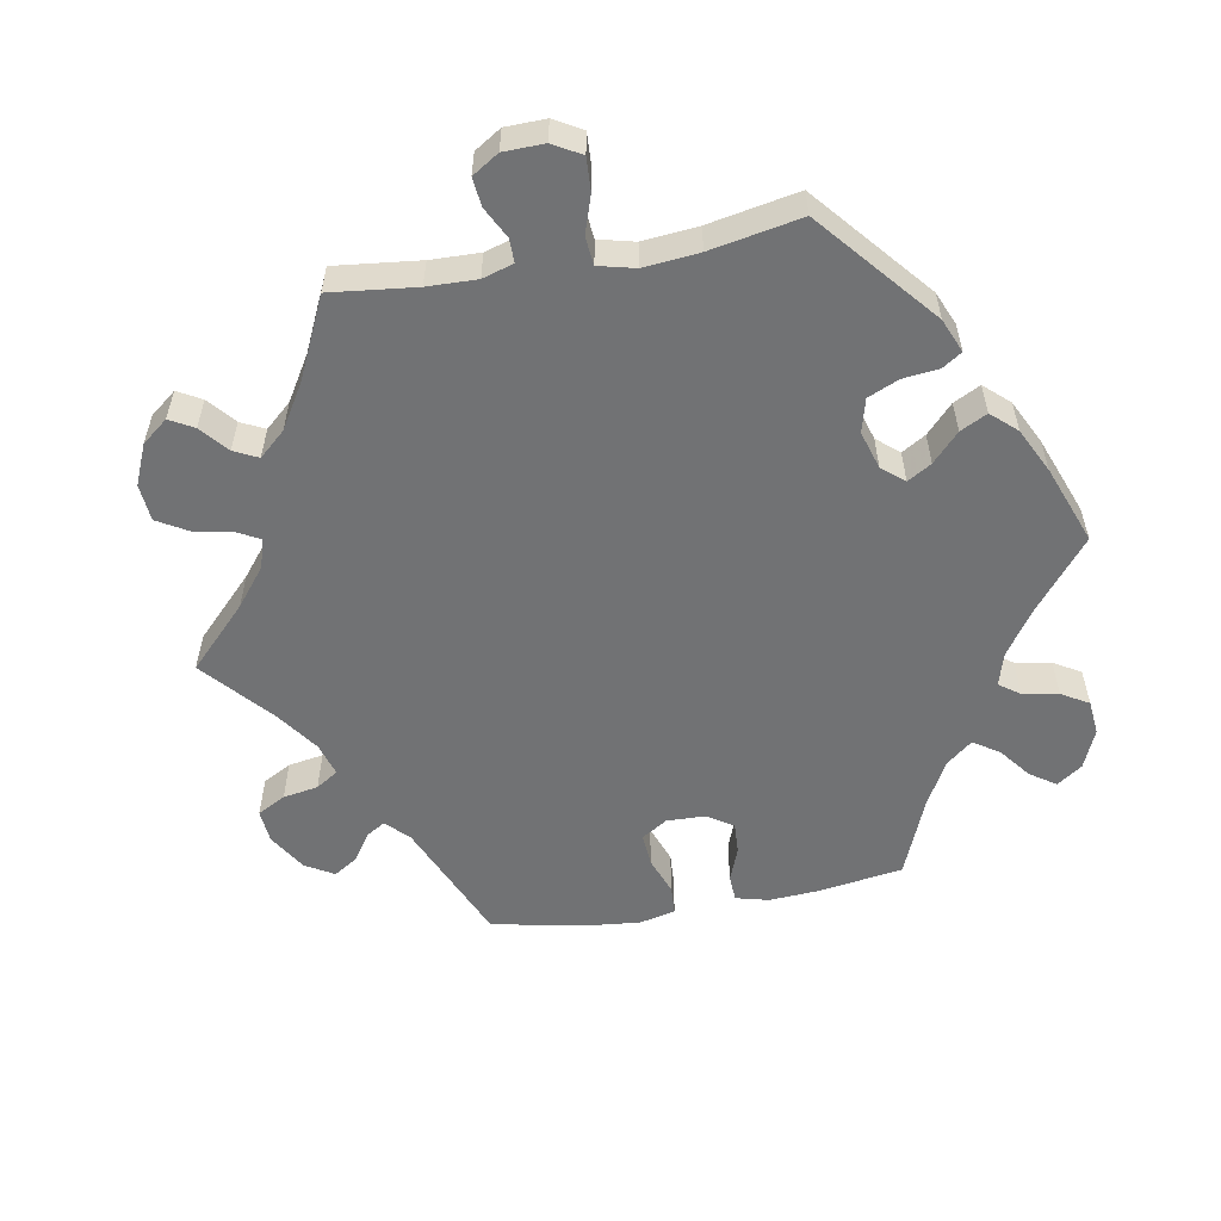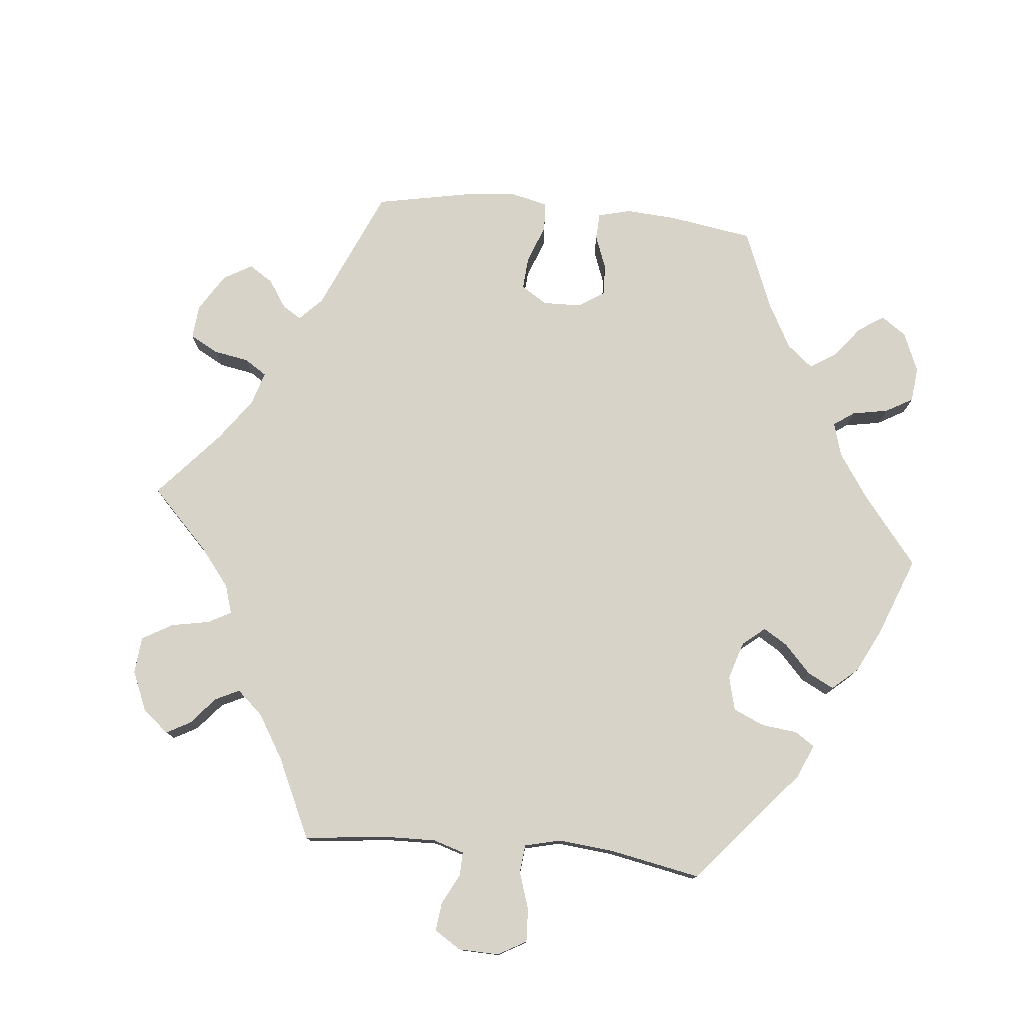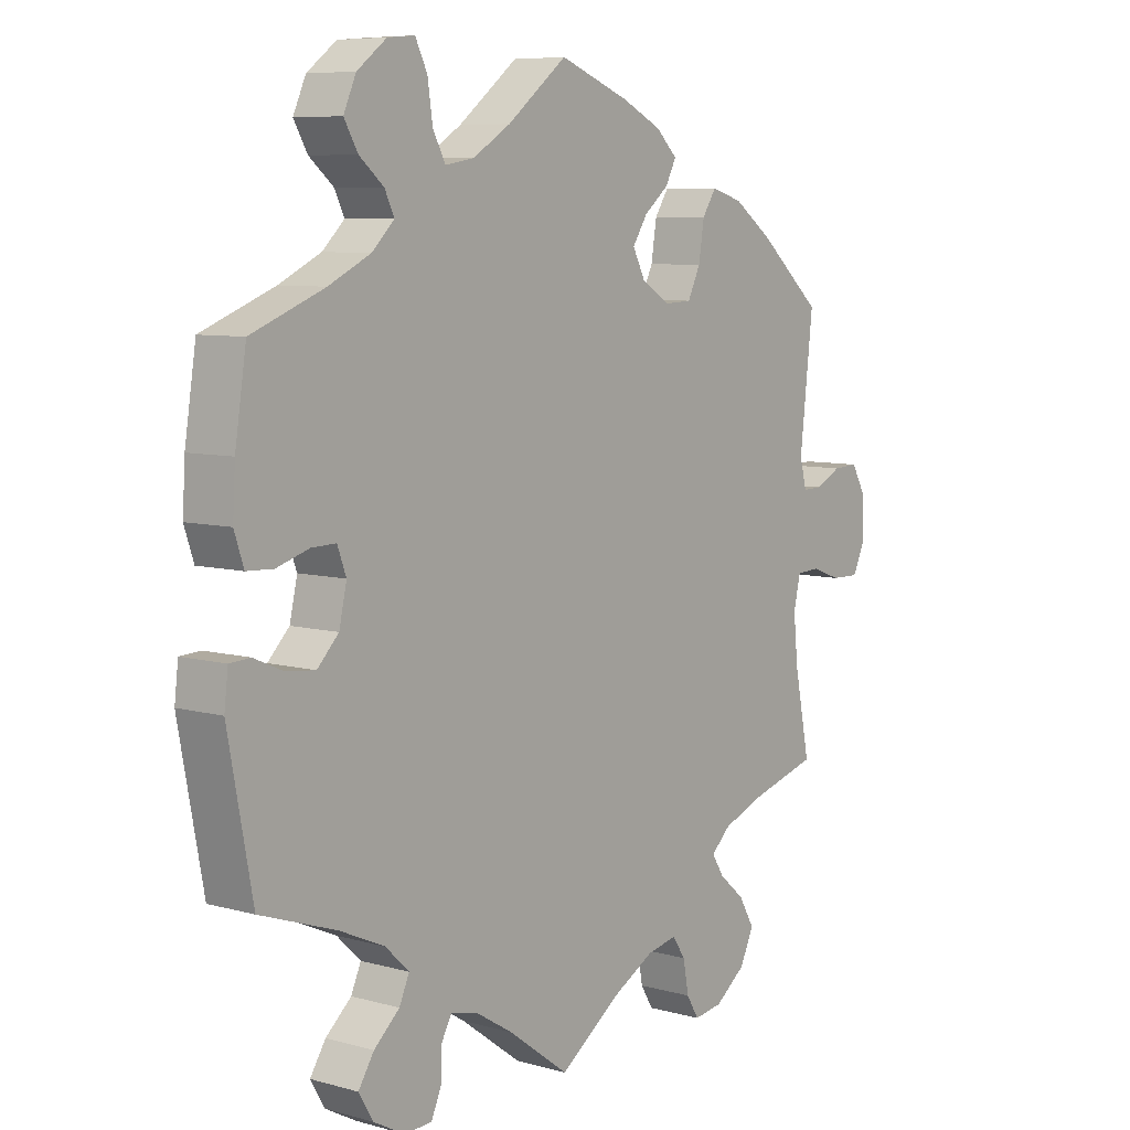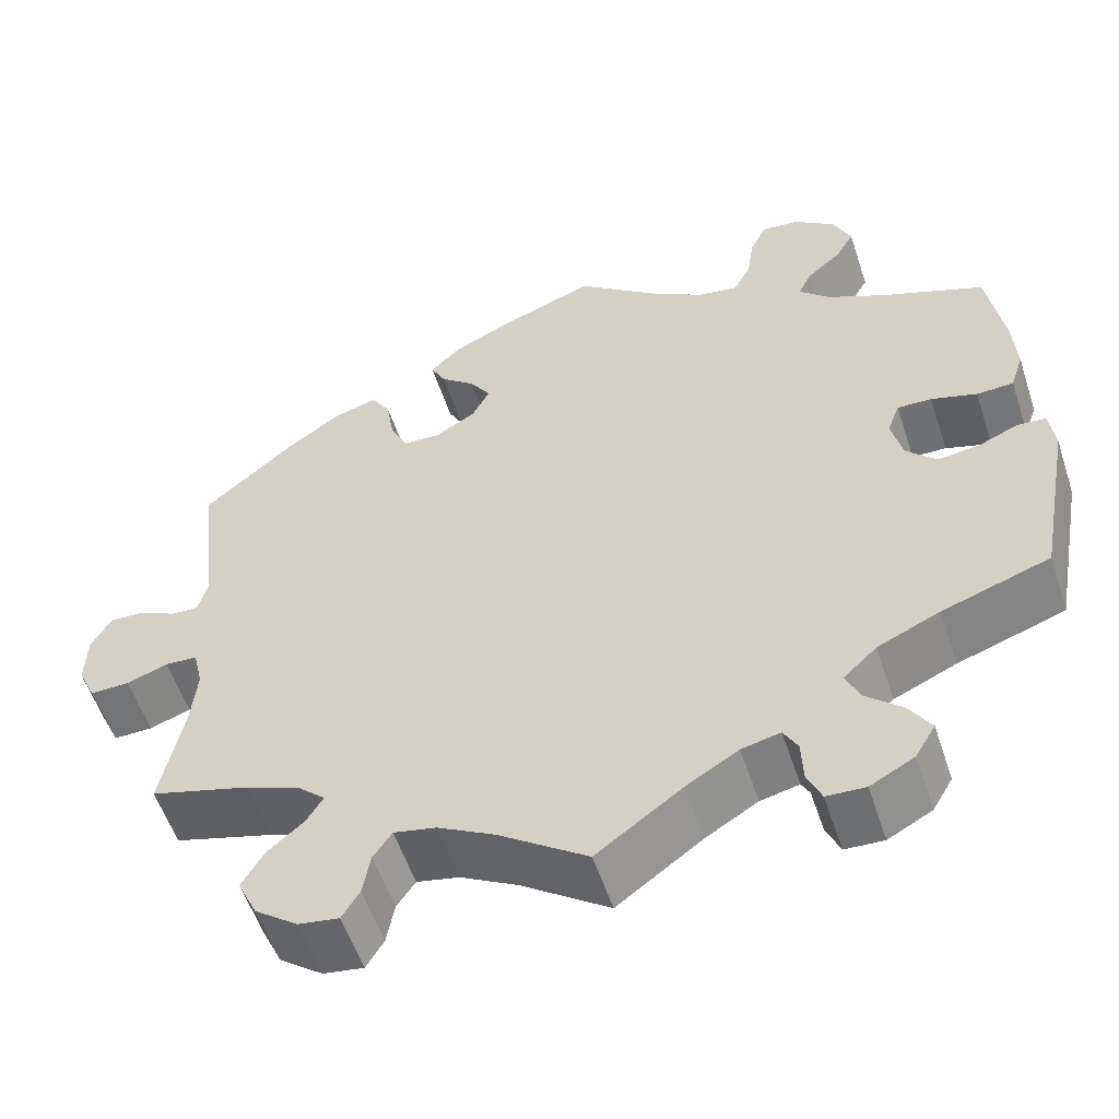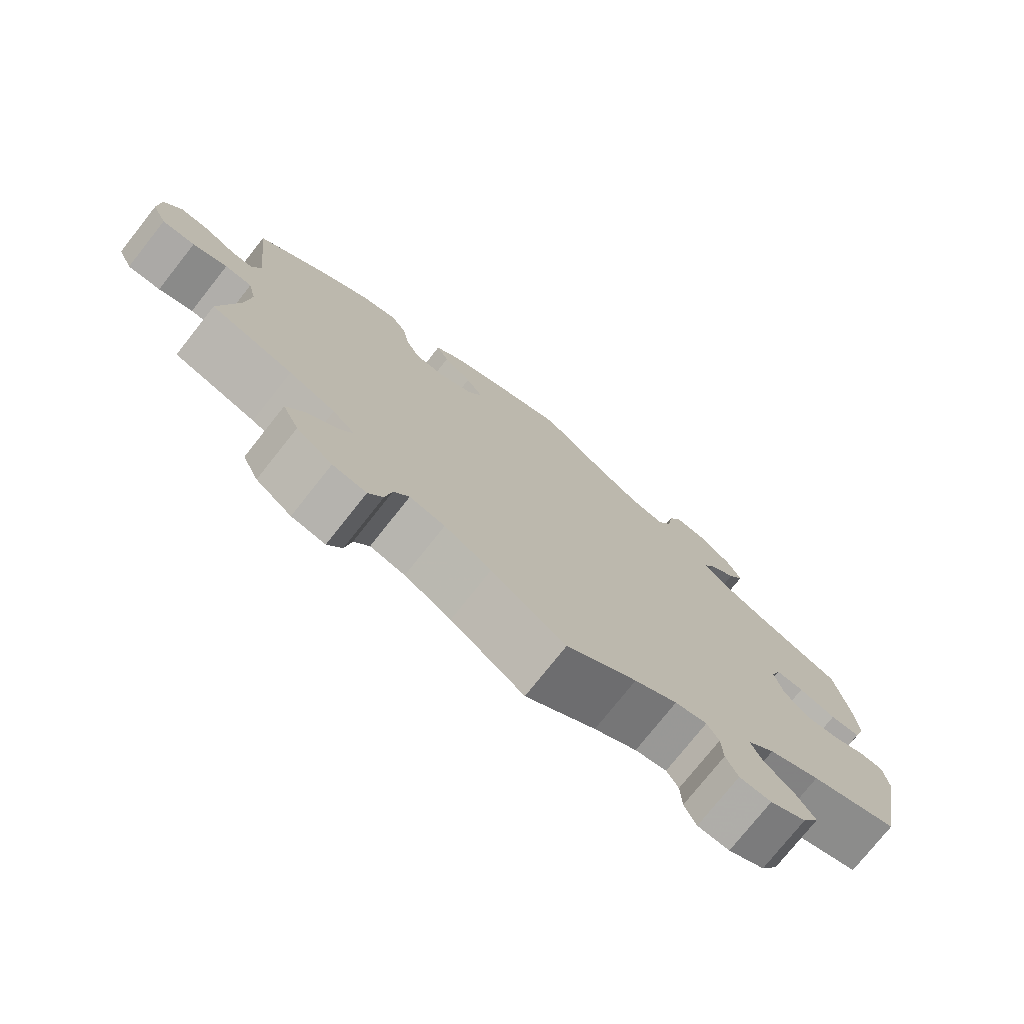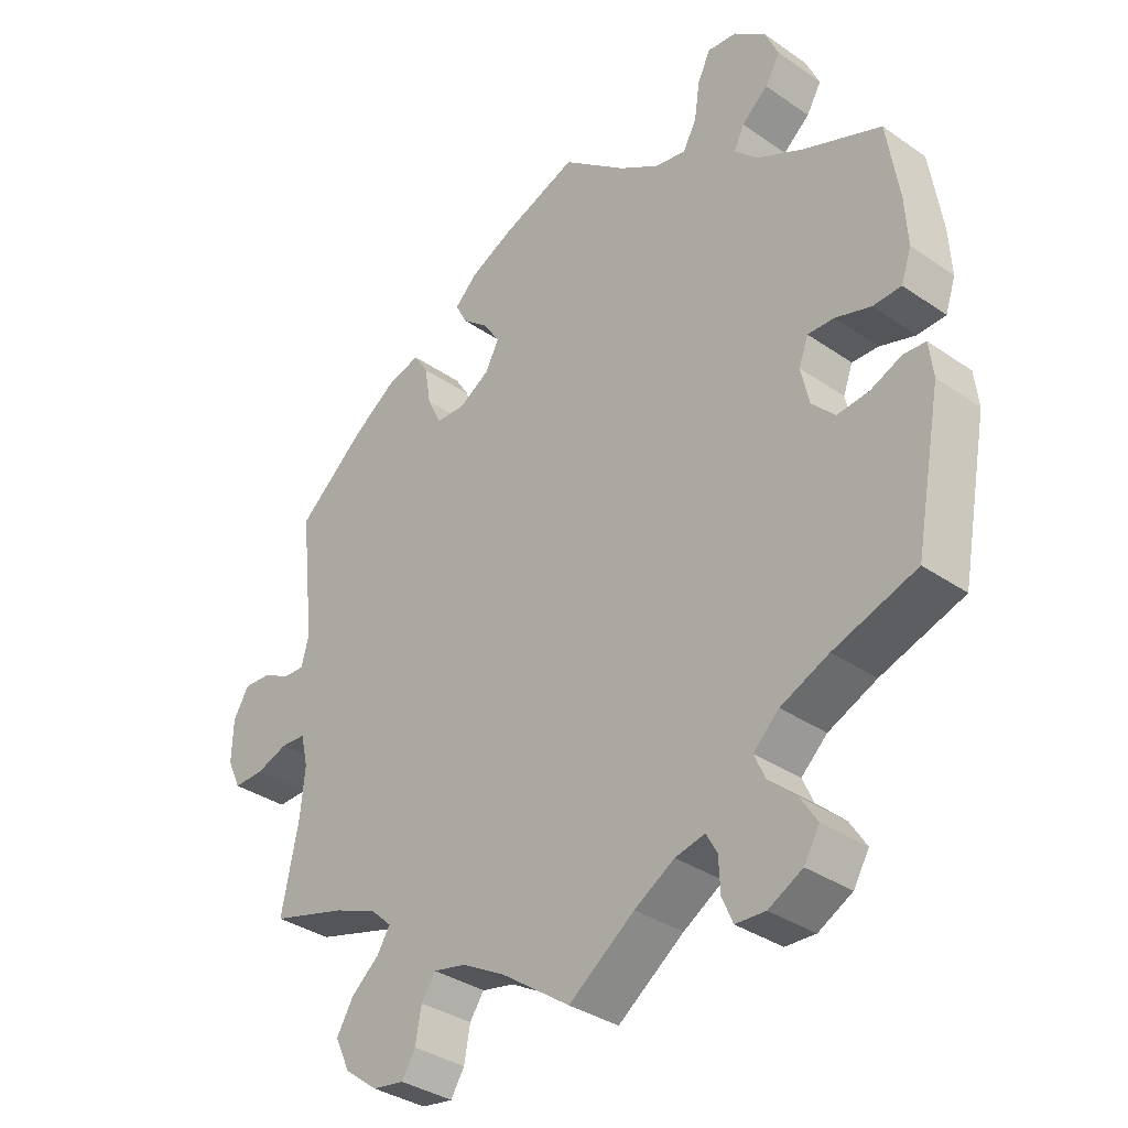
<metadata>
{"format":"obj","ext":"obj","renderer":"f3d","projection":"perspective","resolution":1024,"background":"white","views":[{"elev":-55.5,"azim":-140.1,"up":"+Y"},{"elev":77.1,"azim":-144.4,"up":"+Y"},{"elev":7.4,"azim":-51.7,"up":"+Z"},{"elev":-55.7,"azim":-161.8,"up":"+Z"},{"elev":-76.2,"azim":141.6,"up":"+Z"},{"elev":-34.7,"azim":-132.8,"up":"+Z"}]}
</metadata>
<code>
v 0.48 0.07 0.102
v 0.491 0.07 0.059
v 0.522 0.07 0.06
v 0.564 0.07 0.081
v 0.604 0.07 0.083
v 0.627 0.07 0.043
v 0.629 0.07 -0.019
v 0.609 0.07 -0.062
v 0.564 0.07 -0.061
v 0.517 0.07 -0.044
v 0.48 0.07 -0.046
v 0.469 0.07 -0.093
v 0.476 0.07 -0.165
v 0.501 0.07 -0.289
v 0.389 0.07 -0.321
v 0.326 0.07 -0.346
v 0.295 0.07 -0.375
v 0.314 0.07 -0.406
v 0.355 0.07 -0.441
v 0.38 0.07 -0.484
v 0.358 0.07 -0.531
v 0.309 0.07 -0.568
v 0.263 0.07 -0.575
v 0.243 0.07 -0.542
v 0.234 0.07 -0.493
v 0.213 0.07 -0.462
v 0.165 0.07 -0.472
v 0.101 0.07 -0.507
v 0 0.07 -0.578
v -0.097 0.07 -0.507
v -0.156 0.07 -0.471
v -0.2 0.07 -0.461
v -0.216 0.07 -0.49
v -0.218 0.07 -0.538
v -0.234 0.07 -0.575
v -0.278 0.07 -0.577
v -0.328 0.07 -0.55
v -0.351 0.07 -0.511
v -0.326 0.07 -0.472
v -0.285 0.07 -0.435
v -0.269 0.07 -0.399
v -0.307 0.07 -0.363
v -0.378 0.07 -0.331
v -0.5 0.07 -0.289
v -0.539 0.07 -0.081
v -0.533 0.07 -0.03
v -0.5 0.07 -0.028
v -0.454 0.07 -0.048
v -0.407 0.07 -0.053
v -0.373 0.07 -0.018
v -0.361 0.07 0.036
v -0.375 0.07 0.074
v -0.414 0.07 0.073
v -0.466 0.07 0.057
v -0.508 0.07 0.059
v -0.523 0.07 0.104
v -0.519 0.07 0.173
v -0.501 0.07 0.289
v -0.385 0.07 0.335
v -0.318 0.07 0.368
v -0.283 0.07 0.402
v -0.298 0.07 0.434
v -0.337 0.07 0.467
v -0.359 0.07 0.505
v -0.339 0.07 0.55
v -0.292 0.07 0.586
v -0.249 0.07 0.59
v -0.23 0.07 0.551
v -0.222 0.07 0.496
v -0.202 0.07 0.458
v -0.156 0.07 0.466
v -0.096 0.07 0.503
v -0.001 0.07 0.578
v 0.111 0.07 0.535
v 0.174 0.07 0.504
v 0.208 0.07 0.471
v 0.191 0.07 0.438
v 0.152 0.07 0.406
v 0.128 0.07 0.369
v 0.148 0.07 0.33
v 0.194 0.07 0.302
v 0.237 0.07 0.304
v 0.257 0.07 0.346
v 0.266 0.07 0.402
v 0.288 0.07 0.436
v 0.338 0.07 0.421
v 0.401 0.07 0.376
v 0.501 0.07 0.289
v 0.48 0 0.102
v 0.491 0 0.059
v 0.522 0 0.06
v 0.564 0 0.081
v 0.604 0 0.083
v 0.627 0 0.043
v 0.629 0 -0.019
v 0.609 0 -0.062
v 0.564 0 -0.061
v 0.517 0 -0.044
v 0.48 0 -0.046
v 0.469 0 -0.093
v 0.476 0 -0.165
v 0.501 0 -0.289
v 0.389 0 -0.321
v 0.326 0 -0.346
v 0.295 0 -0.375
v 0.314 0 -0.406
v 0.355 0 -0.441
v 0.38 0 -0.484
v 0.358 0 -0.531
v 0.309 0 -0.568
v 0.263 0 -0.575
v 0.243 0 -0.542
v 0.234 0 -0.493
v 0.213 0 -0.462
v 0.165 0 -0.472
v 0.101 0 -0.507
v 0 0 -0.578
v -0.097 0 -0.507
v -0.156 0 -0.471
v -0.2 0 -0.461
v -0.216 0 -0.49
v -0.218 0 -0.538
v -0.234 0 -0.575
v -0.278 0 -0.577
v -0.328 0 -0.55
v -0.351 0 -0.511
v -0.326 0 -0.472
v -0.285 0 -0.435
v -0.269 0 -0.399
v -0.307 0 -0.363
v -0.378 0 -0.331
v -0.5 0 -0.289
v -0.539 0 -0.081
v -0.533 0 -0.03
v -0.5 0 -0.028
v -0.454 0 -0.048
v -0.407 0 -0.053
v -0.373 0 -0.018
v -0.361 0 0.036
v -0.375 0 0.074
v -0.414 0 0.073
v -0.466 0 0.057
v -0.508 0 0.059
v -0.523 0 0.104
v -0.519 0 0.173
v -0.501 0 0.289
v -0.385 0 0.335
v -0.318 0 0.368
v -0.283 0 0.402
v -0.298 0 0.434
v -0.337 0 0.467
v -0.359 0 0.505
v -0.339 0 0.55
v -0.292 0 0.586
v -0.249 0 0.59
v -0.23 0 0.551
v -0.222 0 0.496
v -0.202 0 0.458
v -0.156 0 0.466
v -0.096 0 0.503
v -0.001 0 0.578
v 0.111 0 0.535
v 0.174 0 0.504
v 0.208 0 0.471
v 0.191 0 0.438
v 0.152 0 0.406
v 0.128 0 0.369
v 0.148 0 0.33
v 0.194 0 0.302
v 0.237 0 0.304
v 0.257 0 0.346
v 0.266 0 0.402
v 0.288 0 0.436
v 0.338 0 0.421
v 0.401 0 0.376
v 0.501 0 0.289
f 87 88 1
f 86 87 1 2
f 83 84 85 86
f 82 83 86 2
f 81 82 2
f 80 81 2
f 75 76 77 78
f 75 78 79
f 72 73 74 75
f 71 72 75 79
f 70 71 79 80
f 66 67 68 69
f 66 69 70
f 65 66 70
f 62 63 64 65
f 61 62 65 70
f 60 61 70 80
f 56 57 58 59
f 53 54 55 56
f 52 53 56 59
f 51 52 59 60
f 45 46 47 48
f 43 44 45 48
f 42 43 48 49
f 41 42 49 50
f 37 38 39 40
f 37 40 41
f 36 37 41
f 33 34 35 36
f 32 33 36 41
f 31 32 41 50
f 28 29 30
f 27 28 30 31
f 26 27 31 50
f 22 23 24 25
f 22 25 26
f 21 22 26
f 18 19 20 21
f 17 18 21 26
f 13 14 15
f 12 13 15 16
f 11 12 16 17
f 7 8 9 10
f 7 10 11
f 6 7 11
f 3 4 5 6
f 2 3 6 11
f 51 60 80 2
f 17 26 50 51
f 2 11 17 51
f 89 176 175
f 90 89 175 174
f 174 173 172 171
f 90 174 171 170
f 90 170 169
f 90 169 168
f 166 165 164 163
f 167 166 163
f 163 162 161 160
f 167 163 160 159
f 168 167 159 158
f 157 156 155 154
f 158 157 154
f 158 154 153
f 153 152 151 150
f 158 153 150 149
f 168 158 149 148
f 147 146 145 144
f 144 143 142 141
f 147 144 141 140
f 148 147 140 139
f 136 135 134 133
f 136 133 132 131
f 137 136 131 130
f 138 137 130 129
f 128 127 126 125
f 129 128 125
f 129 125 124
f 124 123 122 121
f 129 124 121 120
f 138 129 120 119
f 118 117 116
f 119 118 116 115
f 138 119 115 114
f 113 112 111 110
f 114 113 110
f 114 110 109
f 109 108 107 106
f 114 109 106 105
f 103 102 101
f 104 103 101 100
f 105 104 100 99
f 98 97 96 95
f 99 98 95
f 99 95 94
f 94 93 92 91
f 99 94 91 90
f 90 168 148 139
f 139 138 114 105
f 139 105 99 90
f 1 89 90 2
f 2 90 91 3
f 3 91 92 4
f 4 92 93 5
f 5 93 94 6
f 6 94 95 7
f 7 95 96 8
f 8 96 97 9
f 9 97 98 10
f 10 98 99 11
f 11 99 100 12
f 12 100 101 13
f 13 101 102 14
f 14 102 103 15
f 15 103 104 16
f 16 104 105 17
f 17 105 106 18
f 18 106 107 19
f 19 107 108 20
f 20 108 109 21
f 21 109 110 22
f 22 110 111 23
f 23 111 112 24
f 24 112 113 25
f 25 113 114 26
f 26 114 115 27
f 27 115 116 28
f 28 116 117 29
f 29 117 118 30
f 30 118 119 31
f 31 119 120 32
f 32 120 121 33
f 33 121 122 34
f 34 122 123 35
f 35 123 124 36
f 36 124 125 37
f 37 125 126 38
f 38 126 127 39
f 39 127 128 40
f 40 128 129 41
f 41 129 130 42
f 42 130 131 43
f 43 131 132 44
f 44 132 133 45
f 45 133 134 46
f 46 134 135 47
f 47 135 136 48
f 48 136 137 49
f 49 137 138 50
f 50 138 139 51
f 51 139 140 52
f 52 140 141 53
f 53 141 142 54
f 54 142 143 55
f 55 143 144 56
f 56 144 145 57
f 57 145 146 58
f 58 146 147 59
f 59 147 148 60
f 60 148 149 61
f 61 149 150 62
f 62 150 151 63
f 63 151 152 64
f 64 152 153 65
f 65 153 154 66
f 66 154 155 67
f 67 155 156 68
f 68 156 157 69
f 69 157 158 70
f 70 158 159 71
f 71 159 160 72
f 72 160 161 73
f 73 161 162 74
f 74 162 163 75
f 75 163 164 76
f 76 164 165 77
f 77 165 166 78
f 78 166 167 79
f 79 167 168 80
f 80 168 169 81
f 81 169 170 82
f 82 170 171 83
f 83 171 172 84
f 84 172 173 85
f 85 173 174 86
f 86 174 175 87
f 87 175 176 88
f 88 176 89 1

</code>
